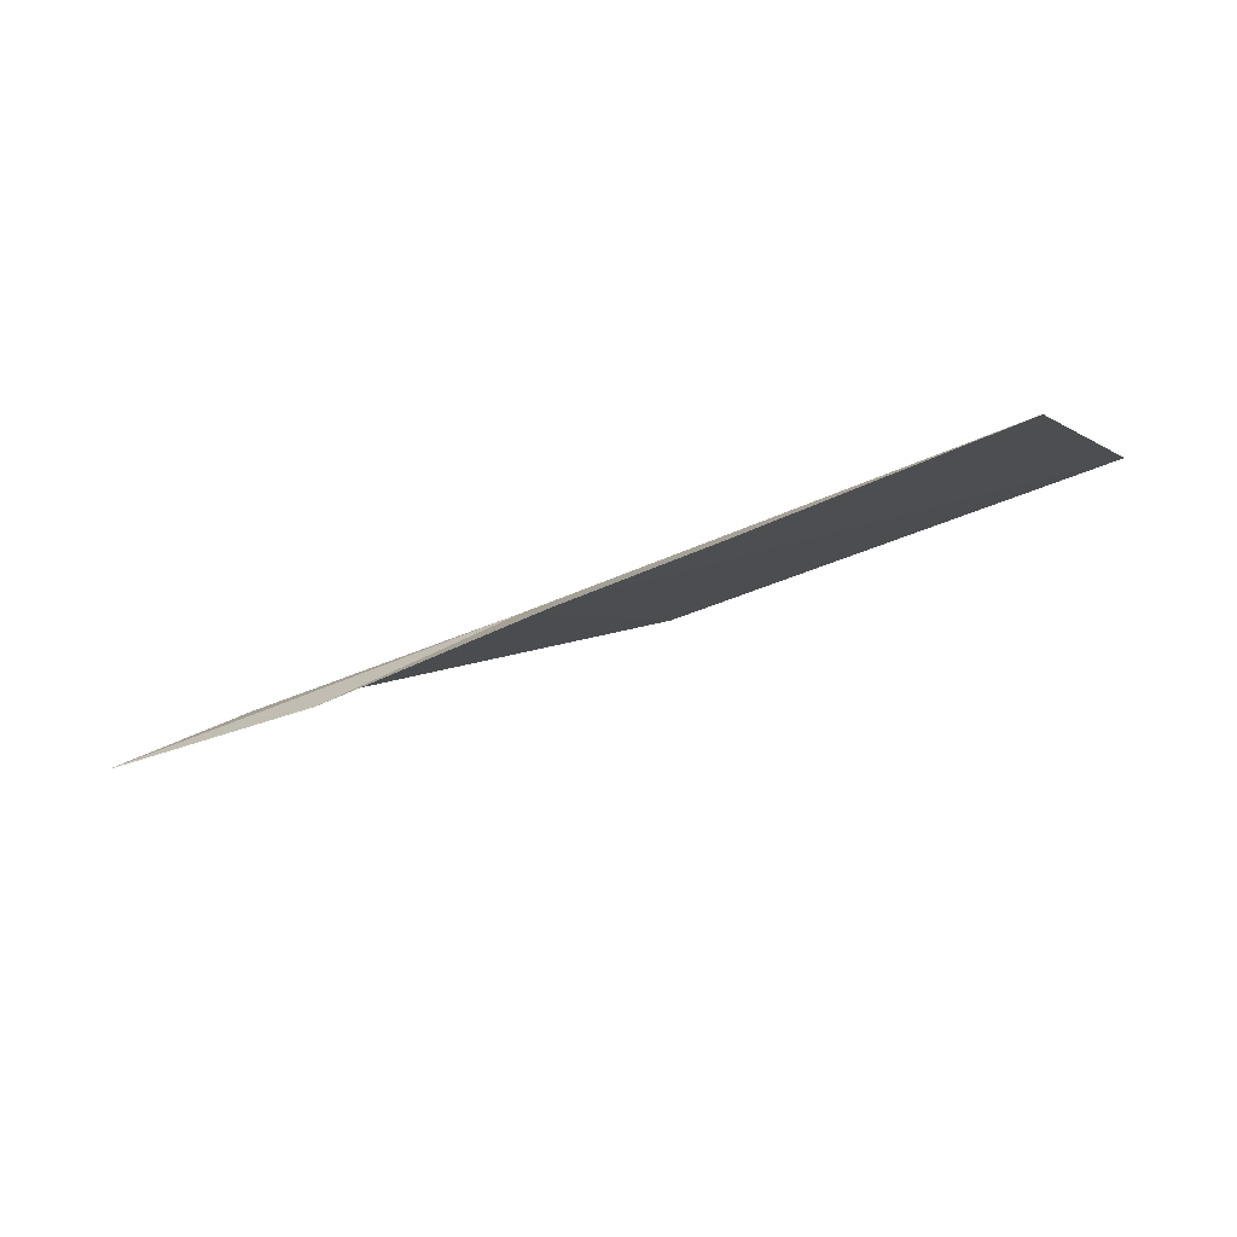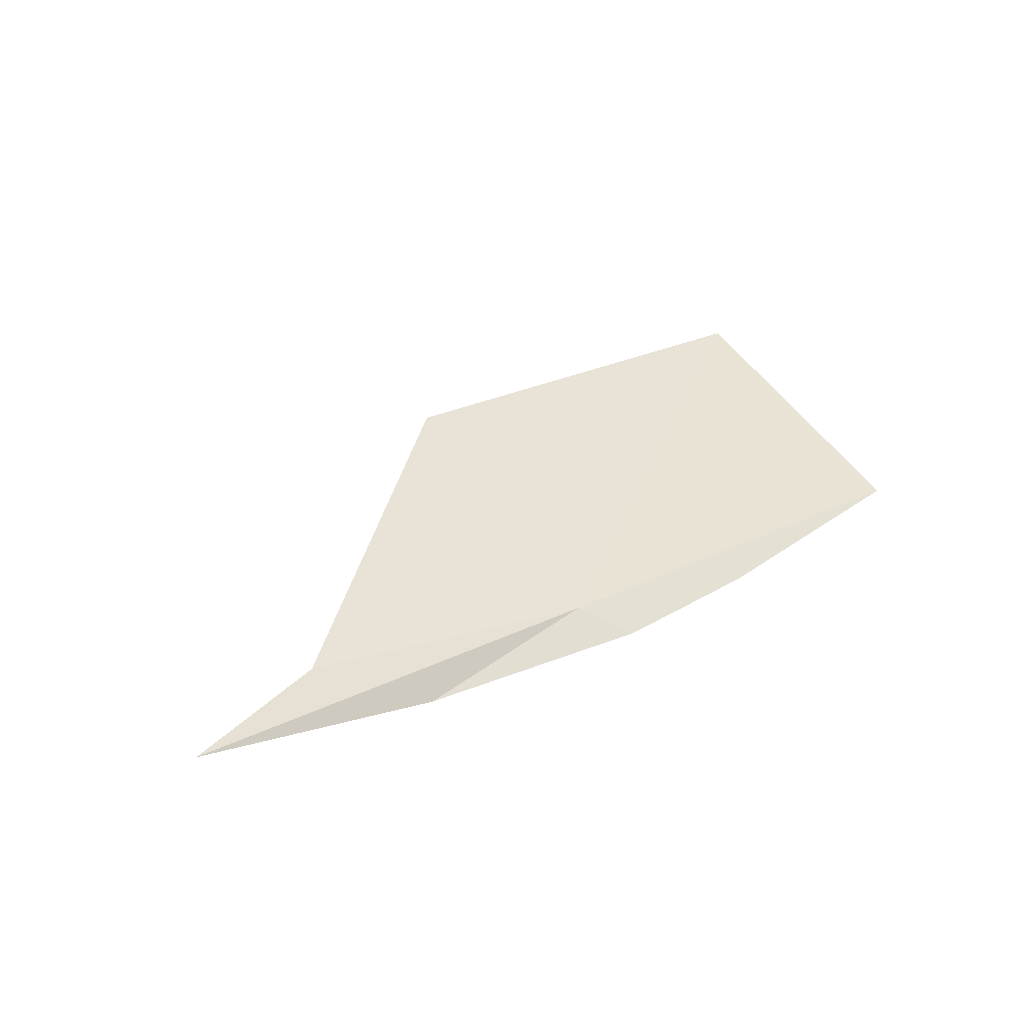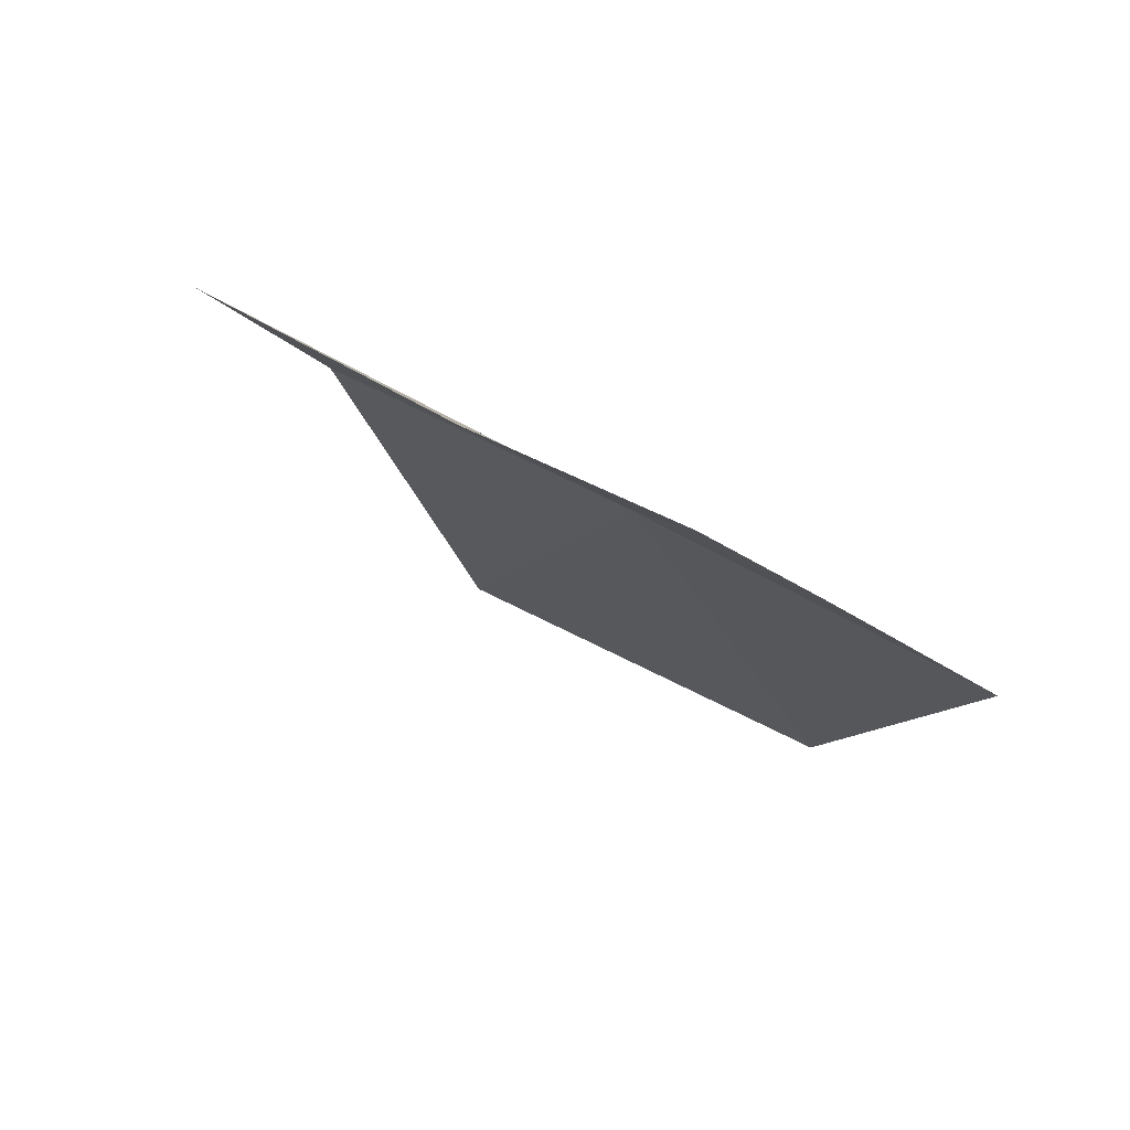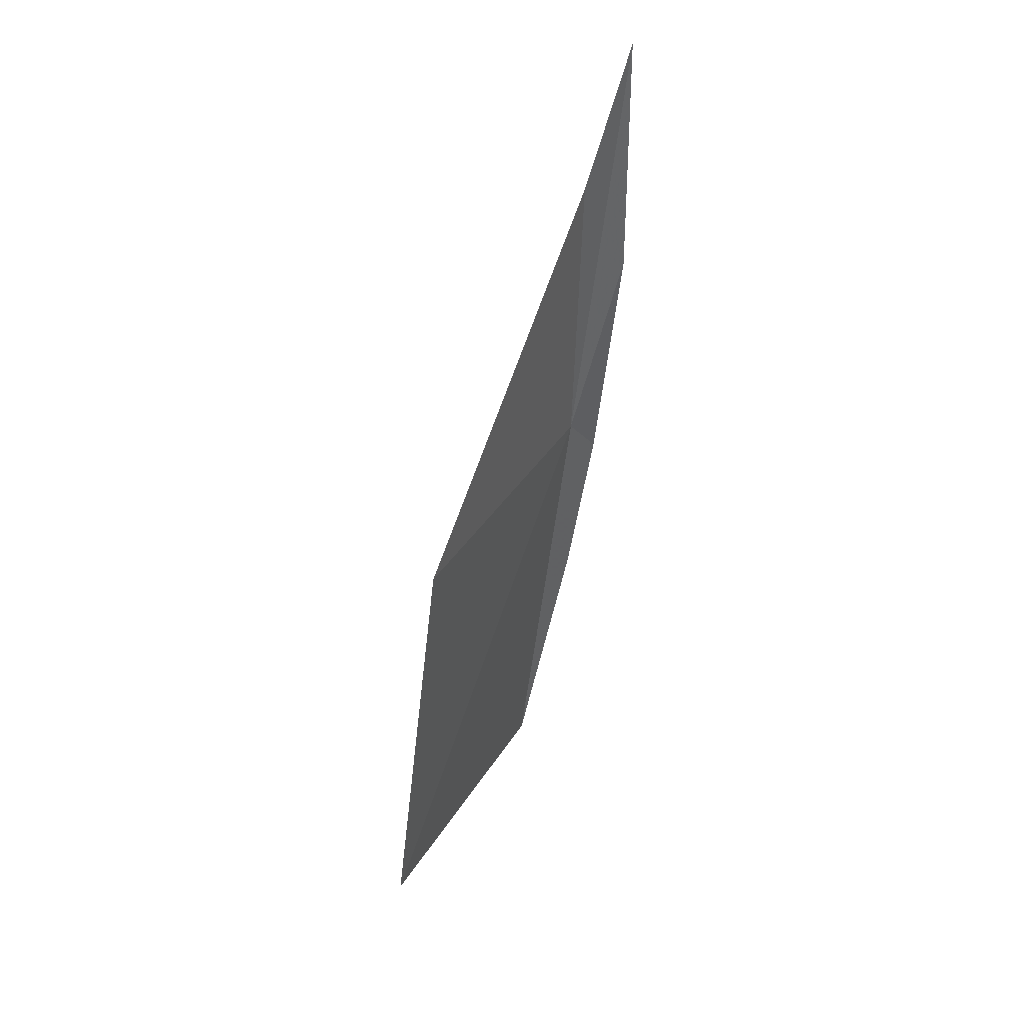
<metadata>
{"format":"obj","ext":"obj","renderer":"f3d","projection":"perspective","resolution":1024,"background":"white","views":[{"elev":-33.1,"azim":-146.3,"up":"+Z"},{"elev":19.5,"azim":146.0,"up":"+Z"},{"elev":-49.9,"azim":149.2,"up":"+Z"},{"elev":-47.6,"azim":87.3,"up":"+Y"}]}
</metadata>
<code>
v -3.91 24.74 -13.7
v -2.062 24.71 -13.65
v -1.23 24.94 -13.87
v -6.525 22.92 -12.67
v -6.68 24.53 -13.51
v -5.181 24.79 -13.76
v -2.724 24.92 -13.95
v -4.205 24.92 -13.88
v -3.796 23.14 -12.84
f 1 3 2
f 1 5 6
f 1 8 7
f 1 6 8
f 1 9 4
f 1 7 3
f 1 4 5
f 1 2 9

</code>
